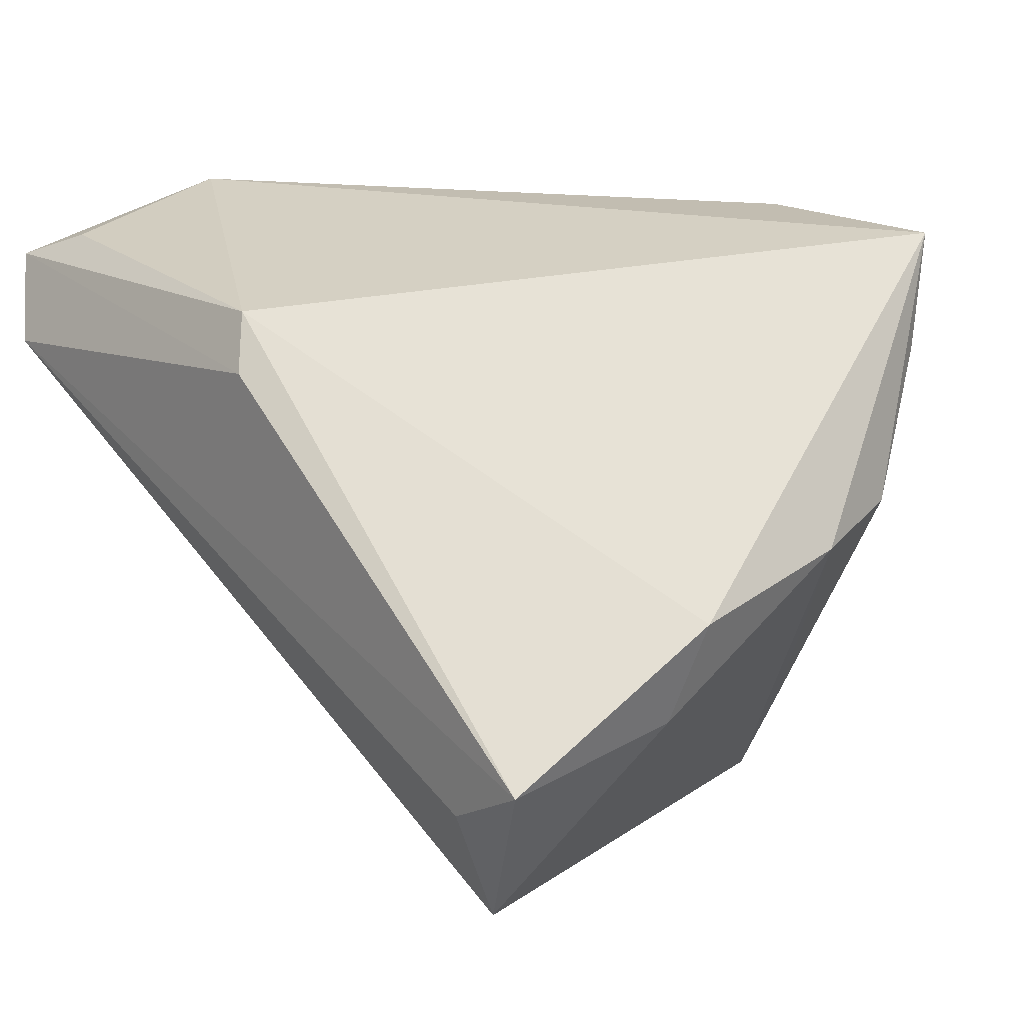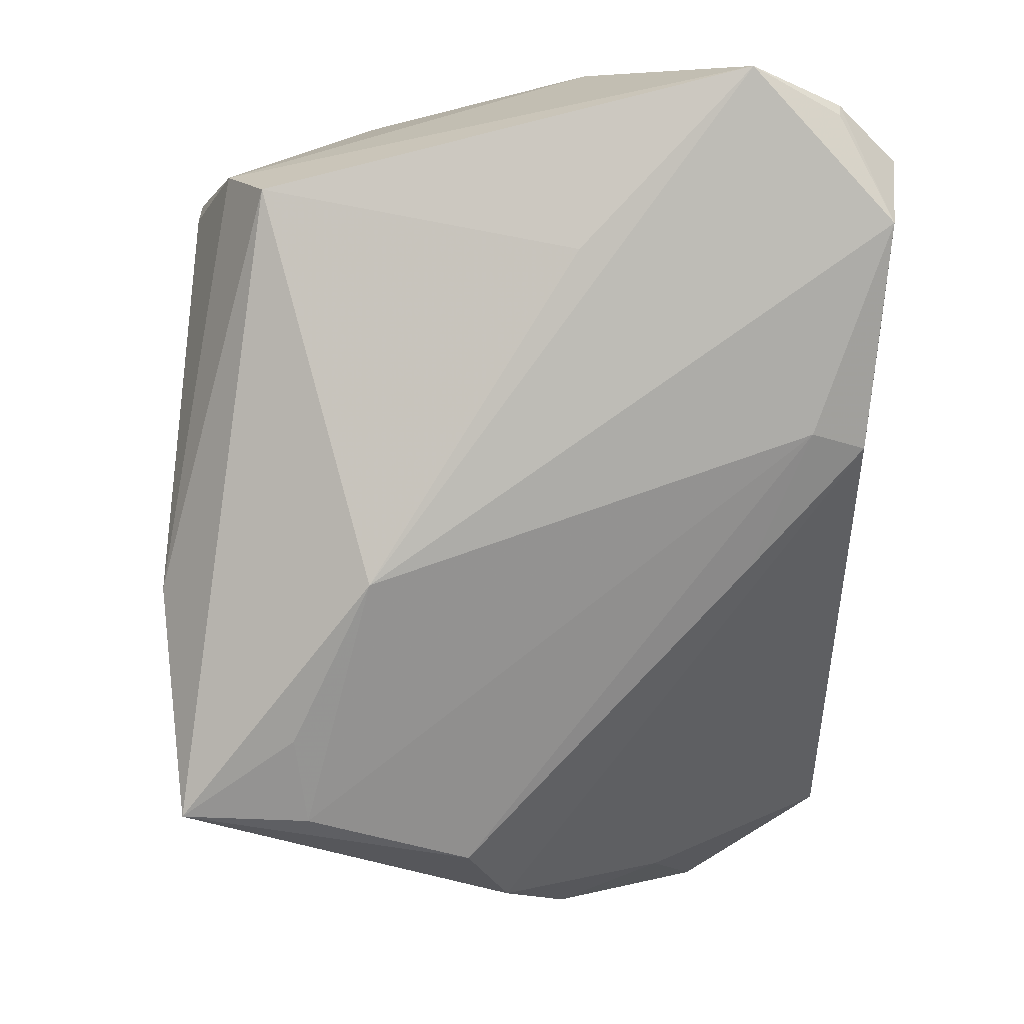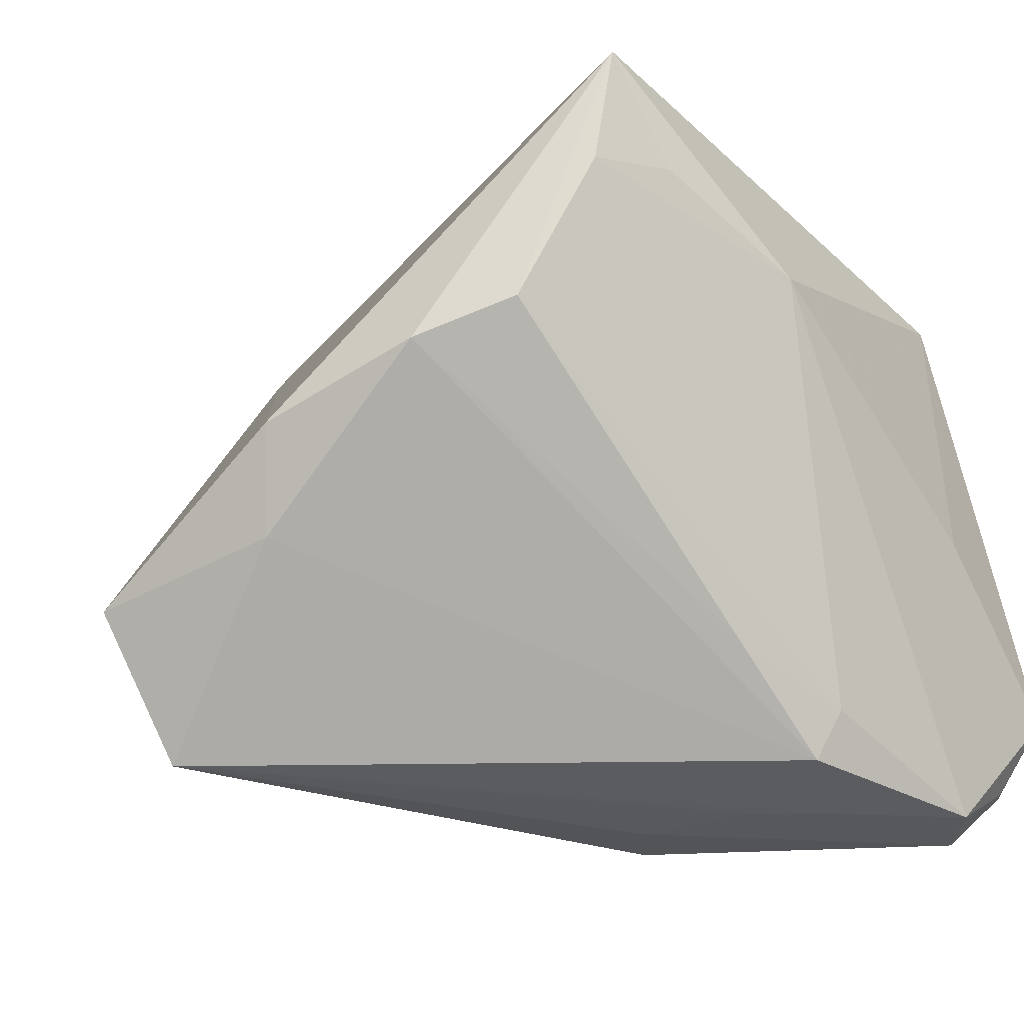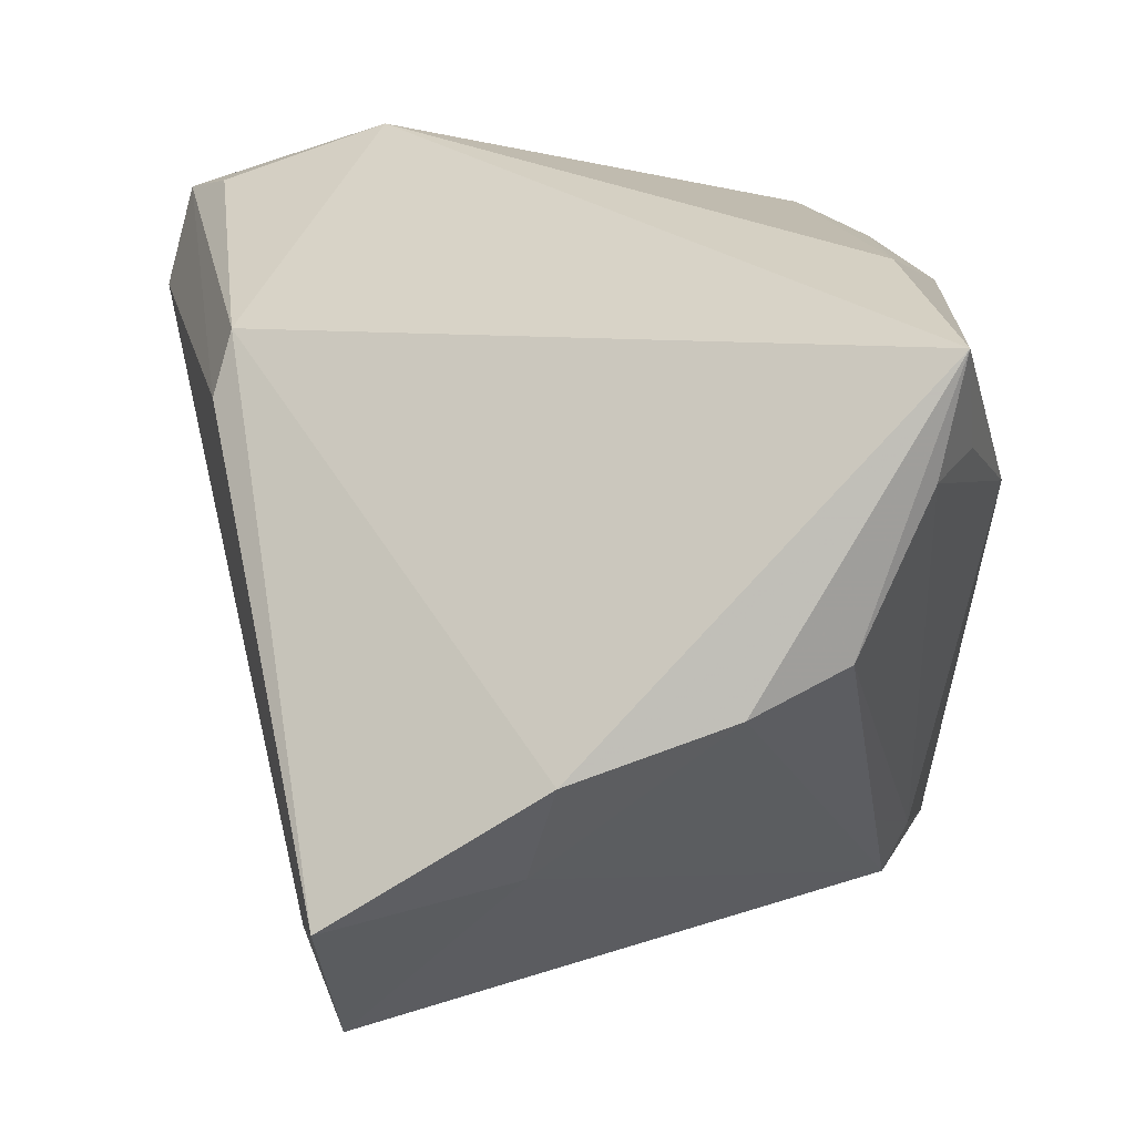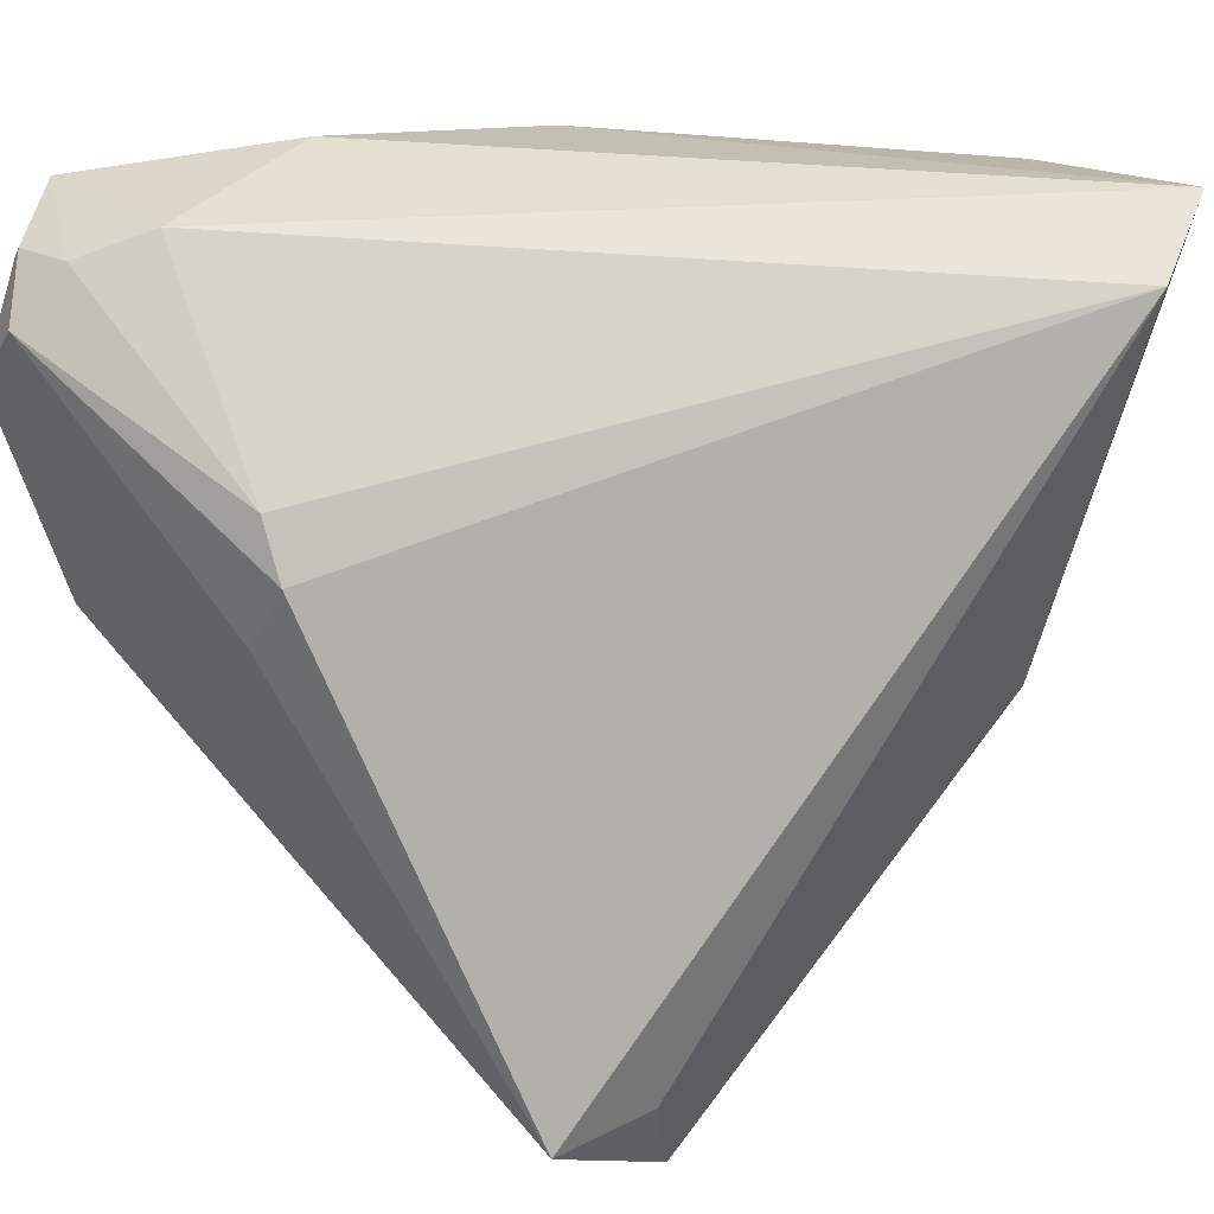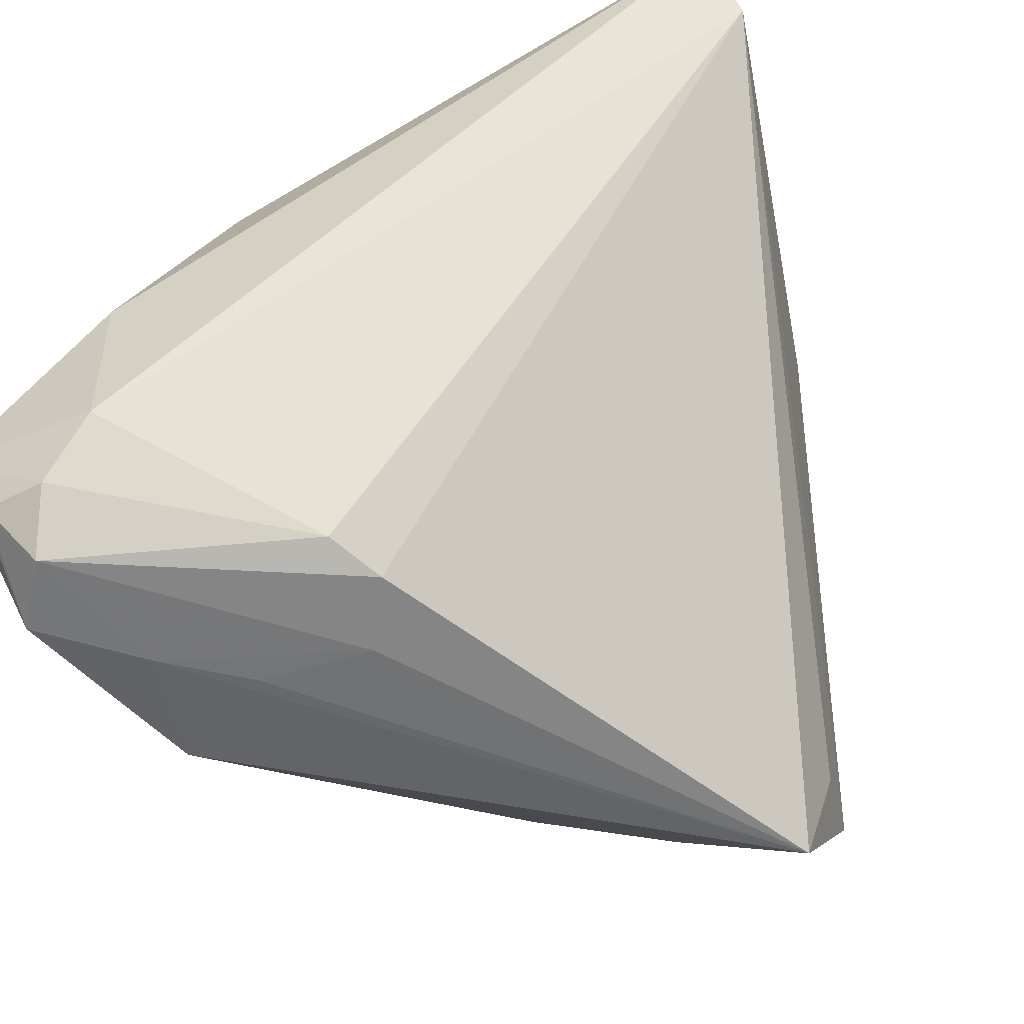
<metadata>
{"format":"obj","ext":"obj","renderer":"f3d","projection":"perspective","resolution":1024,"background":"white","views":[{"elev":8.6,"azim":-28.0,"up":"+Z"},{"elev":-2.6,"azim":90.1,"up":"+Y"},{"elev":-23.3,"azim":34.1,"up":"+Z"},{"elev":-70.9,"azim":-2.1,"up":"+Y"},{"elev":30.0,"azim":-144.0,"up":"+Y"},{"elev":-61.7,"azim":-155.8,"up":"+Z"}]}
</metadata>
<code>
v 0.03551 0.02698 0.02208
v 0.005873 0.01553 -0.0342
v 0.02888 0.02918 0.02578
v 0.02905 -0.02918 0.0183
v 0.00981 0.008792 -0.0342
v -0.01947 0.03465 0.0342
v -0.03525 0.03227 0.02839
v 0.03408 0.005318 -0.02675
v 0.01481 0.0364 0.01343
v 0.02493 0.0394 -0.006798
v -0.03172 0.03291 0.02969
v 0.03779 0.03314 -0.0288
v 0.03081 -0.02866 0.02941
v 0.02679 -0.008212 0.03182
v 0.02297 -0.03306 0.003978
v -0.02156 -0.02966 -0.02261
v 0.02128 0.02647 0.02947
v -0.0006516 -0.0394 -0.005028
v -0.03205 -0.004413 0.01625
v 0.04119 0.03672 -0.02095
v -0.04119 0.03465 0.01702
v 0.02931 -0.006363 -0.02154
v 0.008754 0.02069 -0.03301
v -0.02015 -0.03852 -0.0191
v -0.002833 -0.03593 -0.01465
v 0.02528 0.03737 -0.02473
v 0.02104 0.009906 -0.03363
v 0.02894 0.01574 -0.0336
v -0.03063 -0.002032 0.02206
v 0.03181 0.004242 -0.03159
v 0.04008 0.02097 -0.005908
v -0.018 -0.03014 -0.03237
v 0.03085 0.0348 -0.02979
v 0.03805 0.02357 -0.03351
v 0.0142 -0.03721 0.0004393
v 0.03717 0.03409 -0.02889
v -0.03934 0.0394 0.02617
v 0.03345 0.02977 -0.0342
v 0.03782 -0.008117 0.01233
v 0.03277 -0.02188 0.01929
f 29 13 6
f 20 1 31
f 6 9 37
f 13 1 14
f 6 13 14
f 14 17 6
f 13 29 18
f 29 24 18
f 7 29 6
f 7 37 29
f 10 37 9
f 32 30 25
f 25 24 32
f 25 18 24
f 13 15 4
f 3 14 1
f 17 14 3
f 6 17 3
f 3 9 6
f 3 10 9
f 3 1 20
f 20 10 3
f 20 31 39
f 39 31 1
f 39 1 13
f 35 15 13
f 13 18 35
f 18 25 35
f 35 25 30
f 20 39 34
f 6 37 11
f 11 7 6
f 37 7 11
f 29 37 19
f 37 21 19
f 19 24 29
f 19 21 24
f 32 24 16
f 16 21 32
f 24 21 16
f 26 21 37
f 26 10 20
f 37 10 26
f 23 21 26
f 22 35 30
f 15 35 22
f 13 4 40
f 40 39 13
f 4 39 40
f 30 34 8
f 8 39 4
f 8 34 39
f 8 22 30
f 8 4 15
f 15 22 8
f 2 5 32
f 32 21 2
f 2 21 23
f 32 5 27
f 28 27 5
f 28 34 30
f 28 30 32
f 32 27 28
f 20 34 12
f 12 36 20
f 34 36 12
f 33 26 20
f 20 36 33
f 23 26 33
f 23 33 38
f 38 2 23
f 38 36 34
f 38 33 36
f 5 2 38
f 38 28 5
f 34 28 38

</code>
